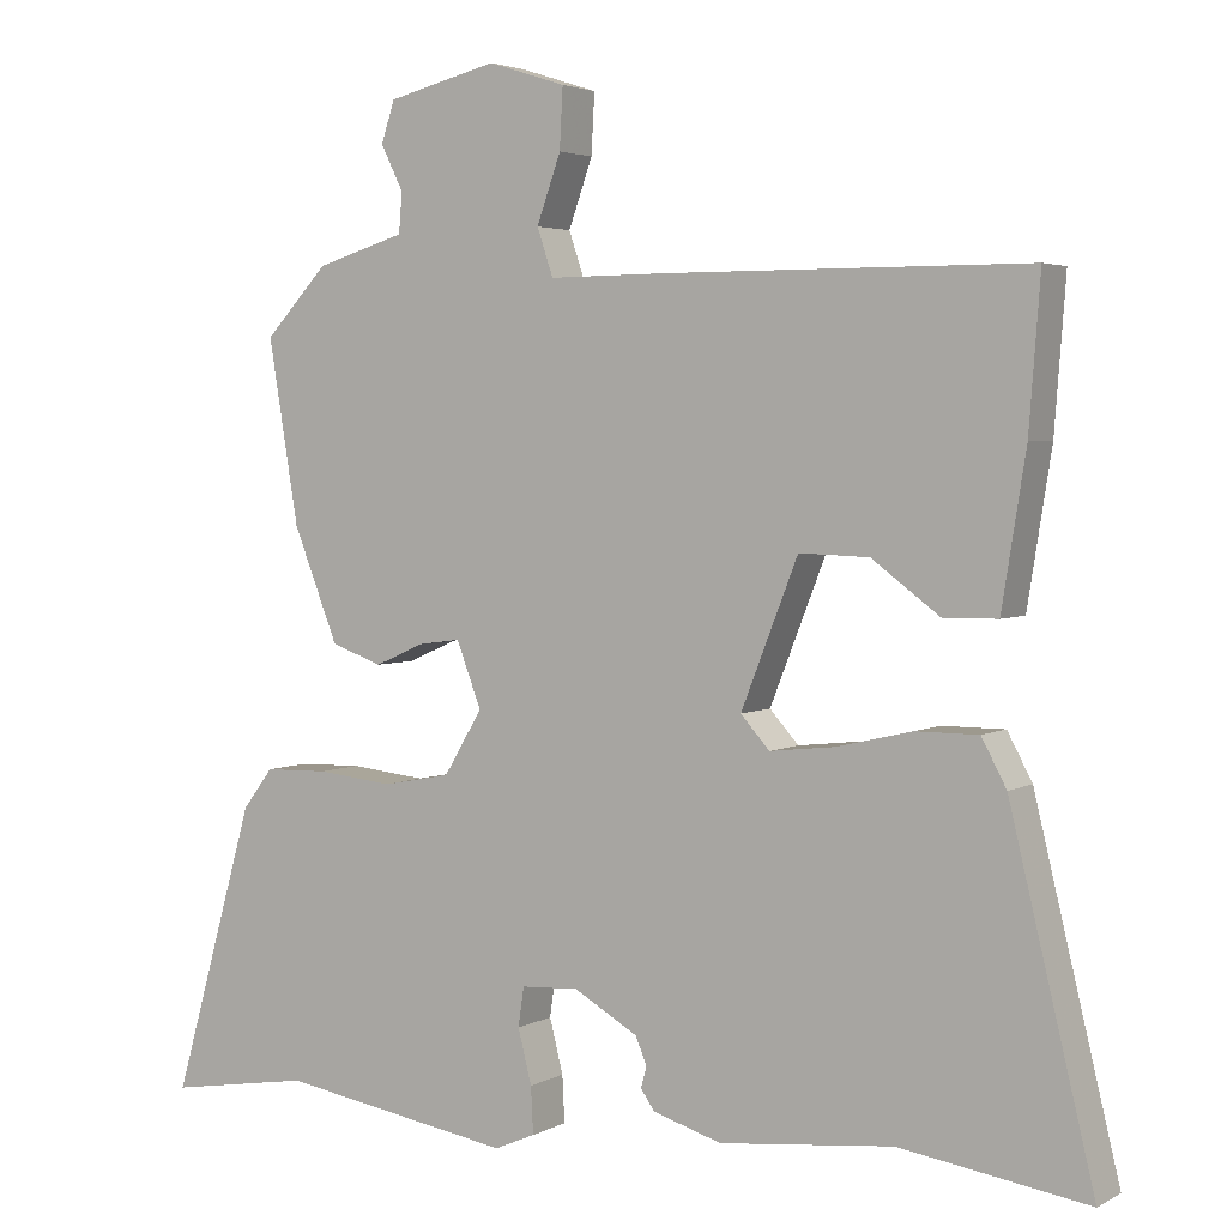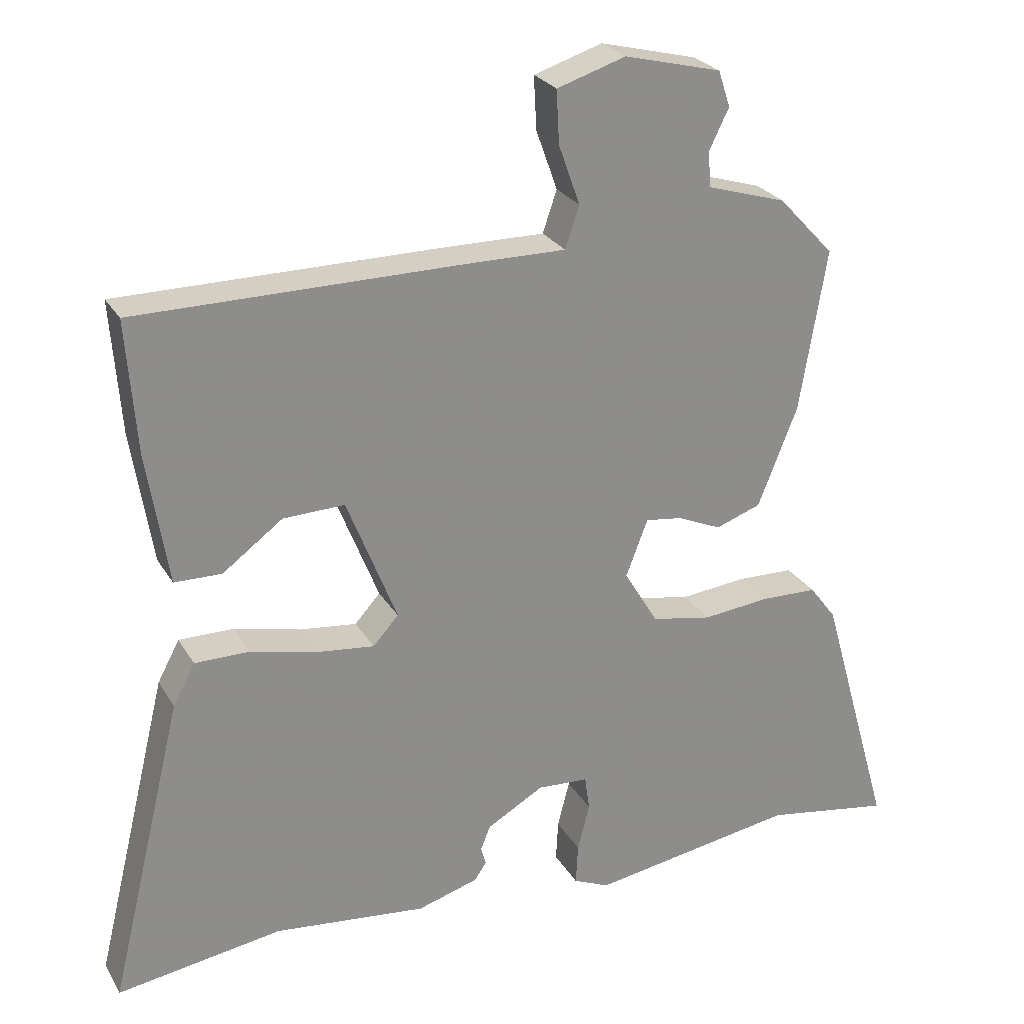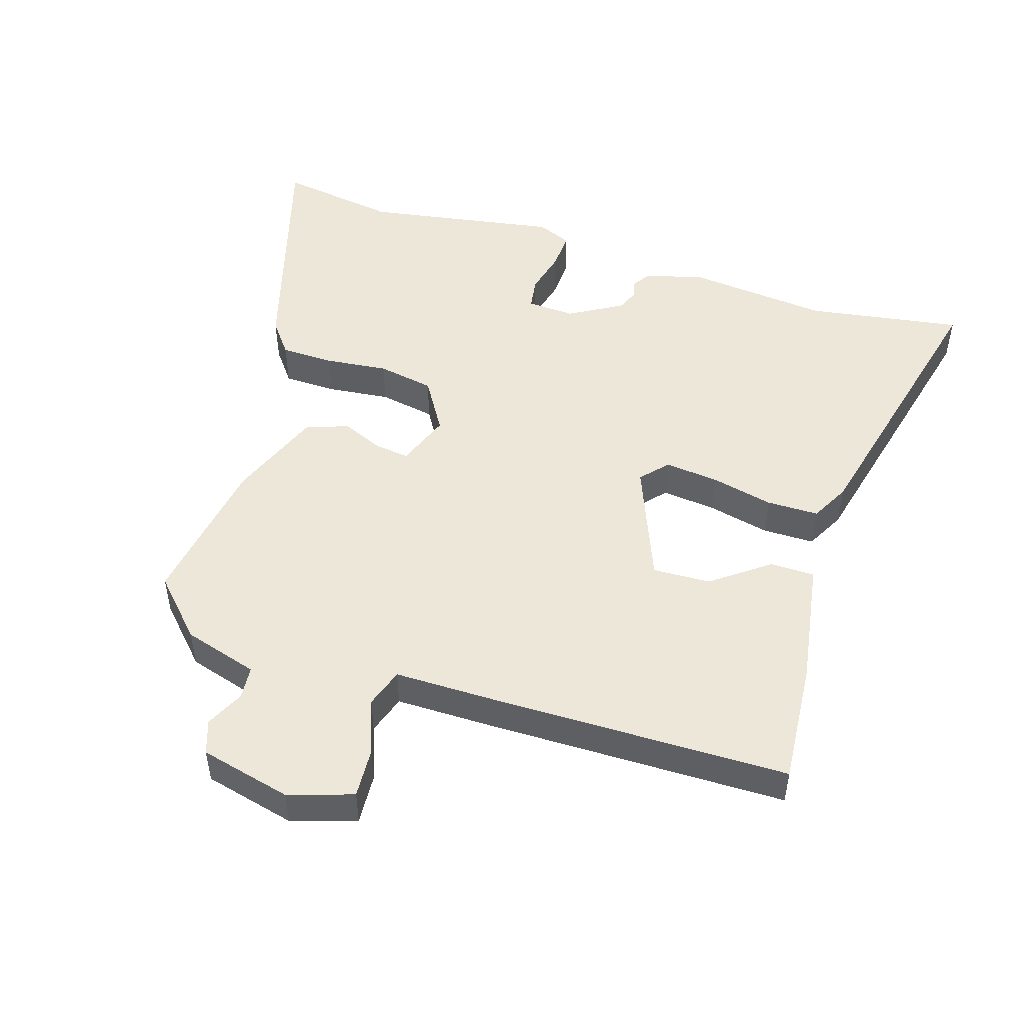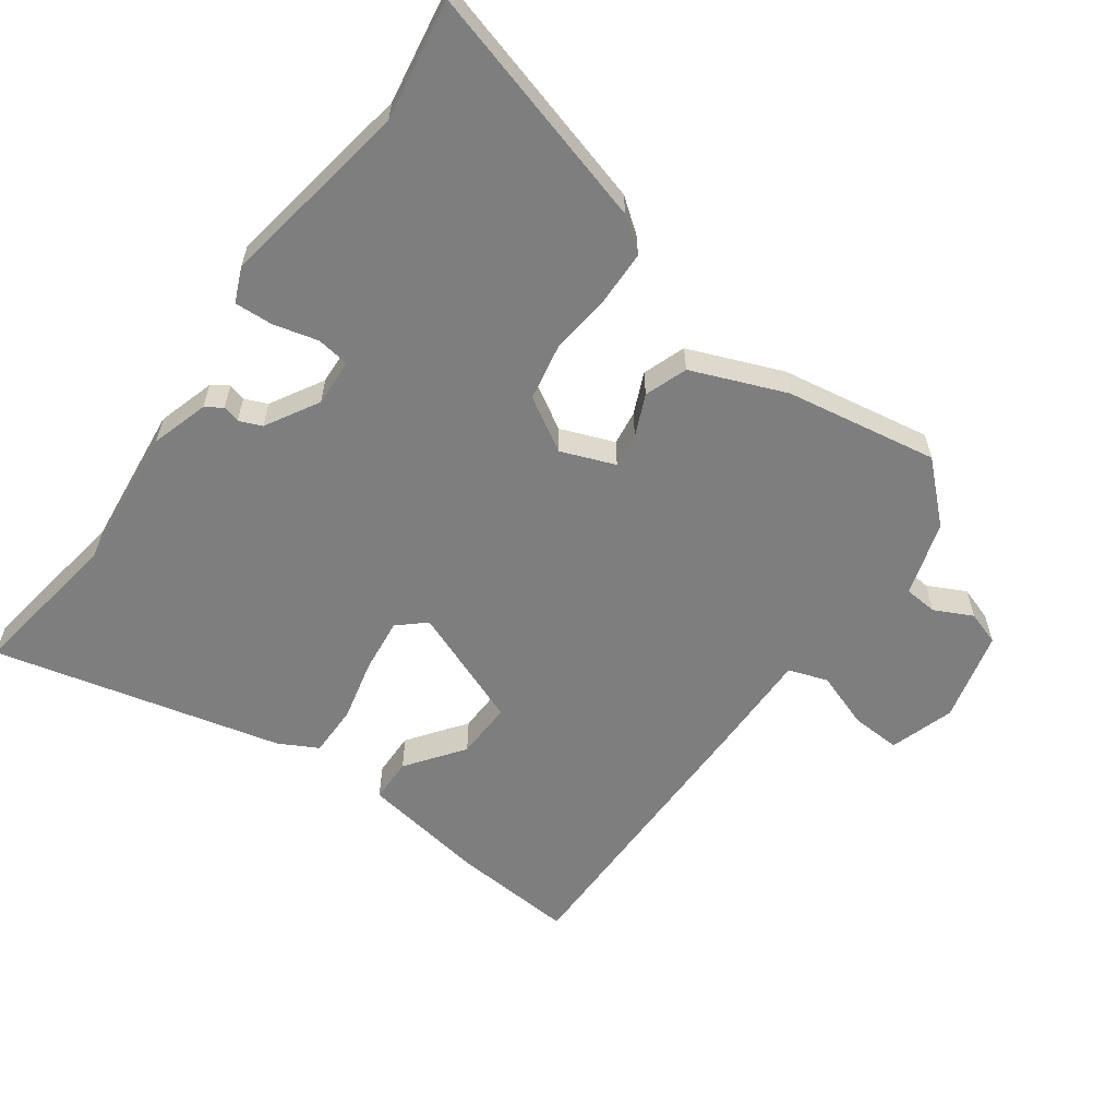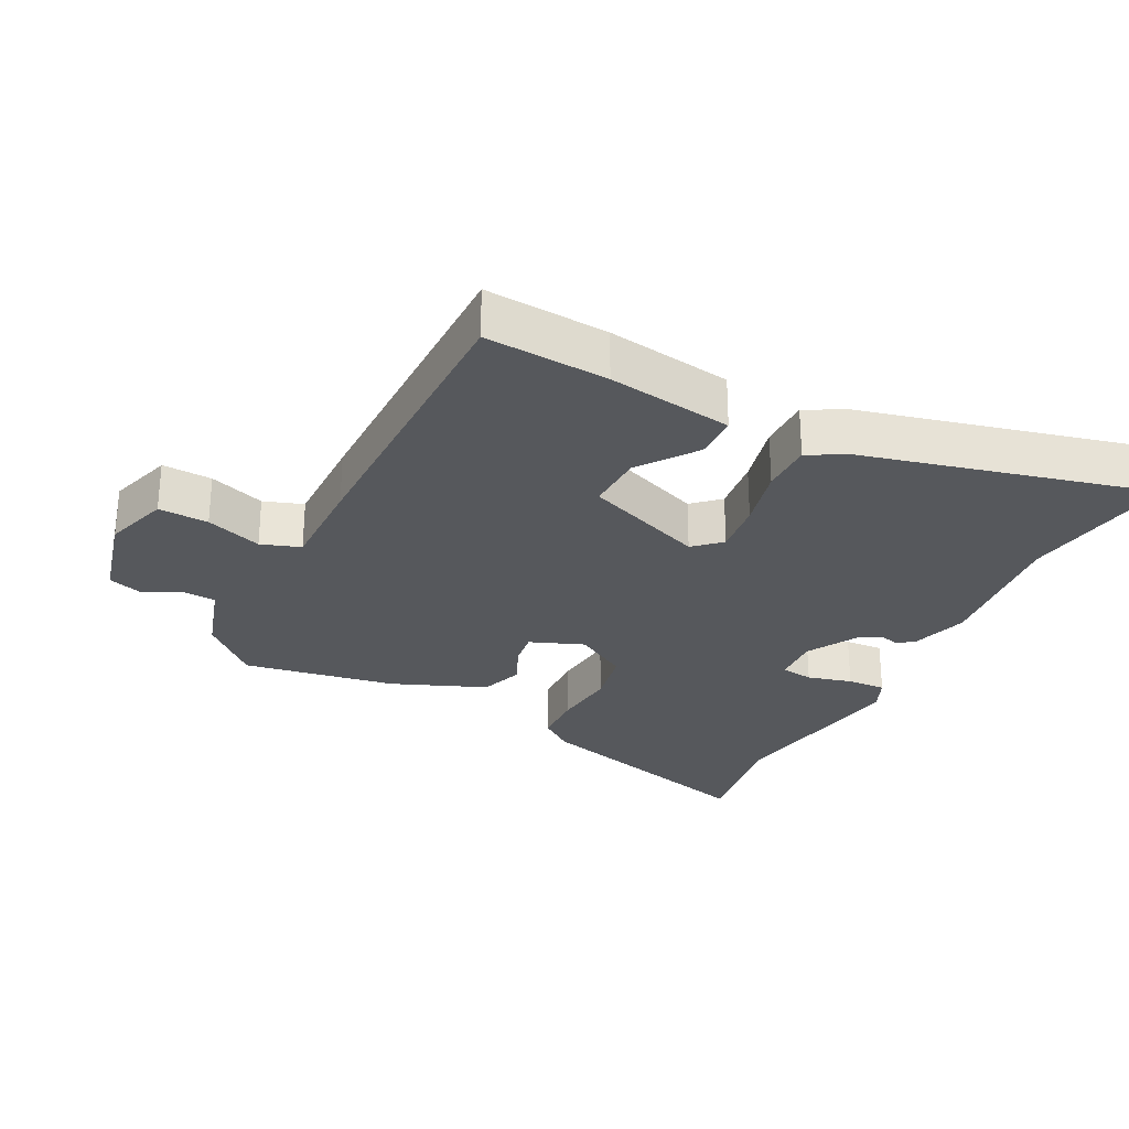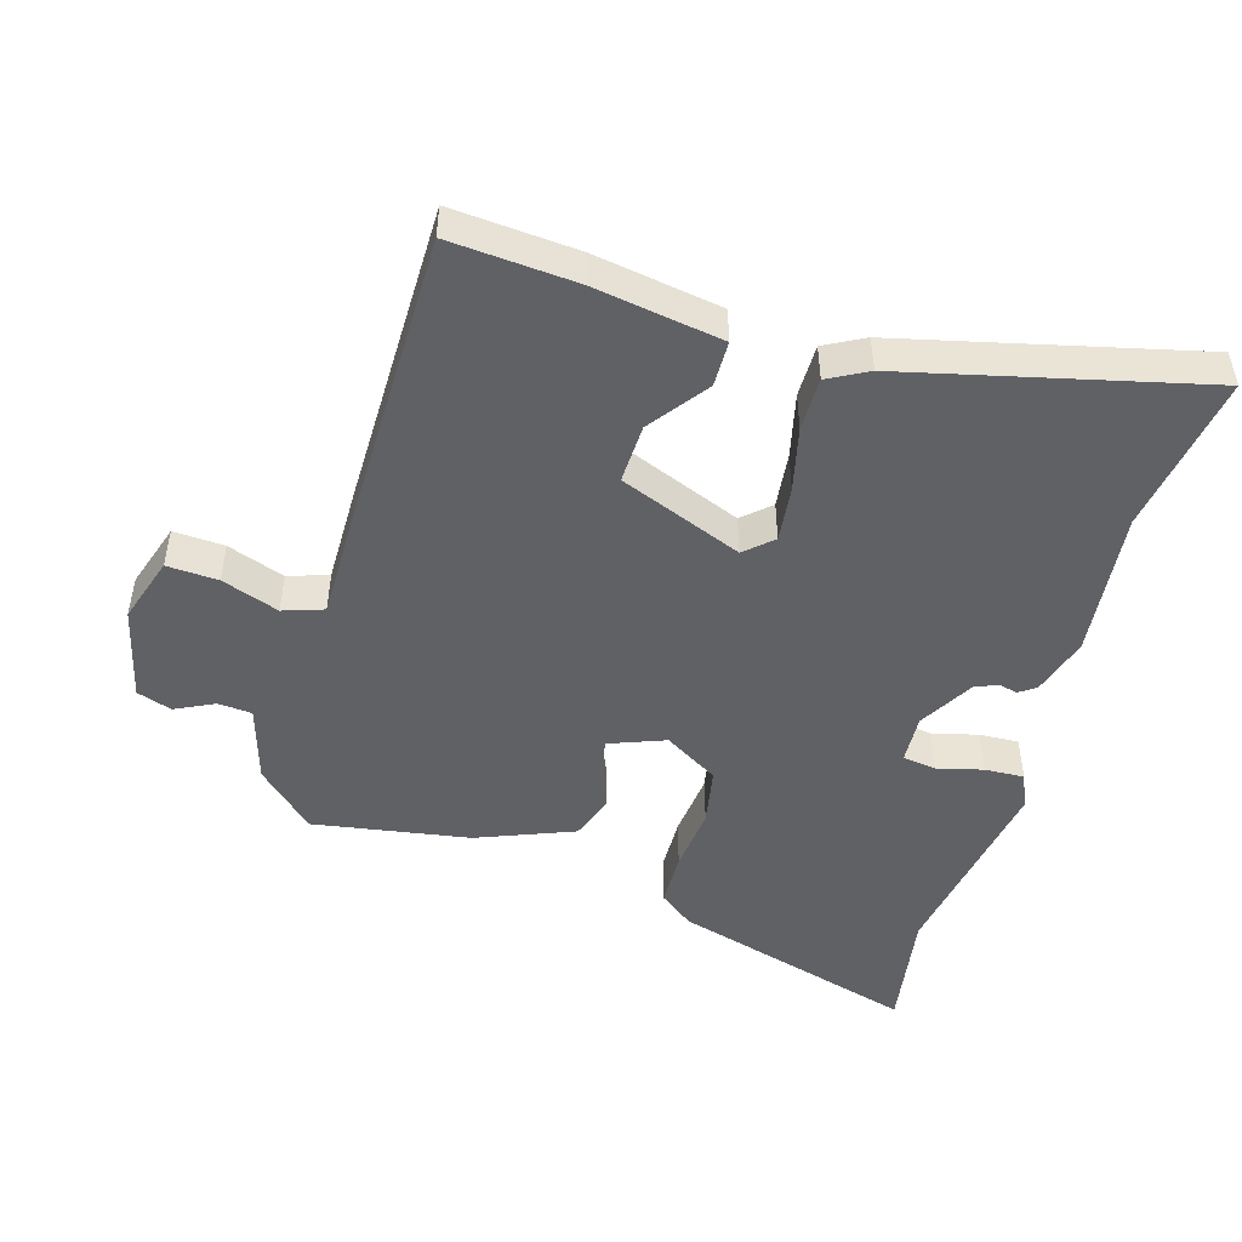
<metadata>
{"format":"obj","ext":"obj","renderer":"f3d","projection":"perspective","resolution":1024,"background":"white","views":[{"elev":3.4,"azim":30.7,"up":"+Z"},{"elev":25.7,"azim":156.0,"up":"+Z"},{"elev":49.6,"azim":17.3,"up":"+Y"},{"elev":-59.4,"azim":-125.7,"up":"+Y"},{"elev":-28.0,"azim":63.4,"up":"+Y"},{"elev":-48.5,"azim":73.5,"up":"+Y"}]}
</metadata>
<code>
v 0.506 0.07 0.476
v 0.492 0.07 0.291
v 0.462 0.07 0.103
v 0.395 0.07 0.102
v 0.31 0.07 0.165
v 0.223 0.07 0.168
v 0.152 0.07 -0.012
v 0.188 0.07 -0.052
v 0.269 0.07 -0.043
v 0.363 0.07 -0.021
v 0.441 0.07 -0.021
v 0.472 0.07 -0.079
v 0.577 0.07 -0.512
v 0.343 0.07 -0.476
v 0.127 0.07 -0.499
v 0.041 0.07 -0.473
v 0.024 0.07 -0.448
v 0.031 0.07 -0.422
v 0.017 0.07 -0.388
v -0.063 0.07 -0.342
v -0.135 0.07 -0.346
v -0.142 0.07 -0.395
v -0.125 0.07 -0.462
v -0.122 0.07 -0.52
v -0.173 0.07 -0.542
v -0.465 0.07 -0.494
v -0.644 0.07 -0.523
v -0.541 0.07 -0.162
v -0.503 0.07 -0.112
v -0.423 0.07 -0.11
v -0.328 0.07 -0.12
v -0.243 0.07 -0.104
v -0.195 0.07 -0.024
v -0.226 0.07 0.057
v -0.278 0.07 0.05
v -0.34 0.07 0.023
v -0.404 0.07 0.046
v -0.46 0.07 0.187
v -0.498 0.07 0.416
v -0.419 0.07 0.5
v -0.307 0.07 0.534
v -0.303 0.07 0.584
v -0.331 0.07 0.641
v -0.314 0.07 0.692
v -0.177 0.07 0.726
v -0.08 0.07 0.695
v -0.084 0.07 0.62
v -0.114 0.07 0.536
v -0.094 0.07 0.477
v 0.052 0.07 0.478
v 0.506 0 0.476
v 0.492 0 0.291
v 0.462 0 0.103
v 0.395 0 0.102
v 0.31 0 0.165
v 0.223 0 0.168
v 0.152 0 -0.012
v 0.188 0 -0.052
v 0.269 0 -0.043
v 0.363 0 -0.021
v 0.441 0 -0.021
v 0.472 0 -0.079
v 0.577 0 -0.512
v 0.343 0 -0.476
v 0.127 0 -0.499
v 0.041 0 -0.473
v 0.024 0 -0.448
v 0.031 0 -0.422
v 0.017 0 -0.388
v -0.063 0 -0.342
v -0.135 0 -0.346
v -0.142 0 -0.395
v -0.125 0 -0.462
v -0.122 0 -0.52
v -0.173 0 -0.542
v -0.465 0 -0.494
v -0.644 0 -0.523
v -0.541 0 -0.162
v -0.503 0 -0.112
v -0.423 0 -0.11
v -0.328 0 -0.12
v -0.243 0 -0.104
v -0.195 0 -0.024
v -0.226 0 0.057
v -0.278 0 0.05
v -0.34 0 0.023
v -0.404 0 0.046
v -0.46 0 0.187
v -0.498 0 0.416
v -0.419 0 0.5
v -0.307 0 0.534
v -0.303 0 0.584
v -0.331 0 0.641
v -0.314 0 0.692
v -0.177 0 0.726
v -0.08 0 0.695
v -0.084 0 0.62
v -0.114 0 0.536
v -0.094 0 0.477
v 0.052 0 0.478
f 3 4 5
f 2 3 5
f 1 2 5
f 50 1 5
f 49 50 5
f 46 47 48
f 45 46 48
f 44 45 48
f 43 44 48
f 42 43 48
f 41 42 48 49
f 40 41 49
f 39 40 49
f 38 39 49
f 37 38 49
f 36 37 49
f 35 36 49
f 34 35 49
f 33 34 49
f 29 30 31
f 28 29 31
f 27 28 31
f 26 27 31
f 26 31 32
f 25 26 32
f 24 25 32
f 23 24 32
f 22 23 32
f 21 22 32 33
f 16 17 18
f 15 16 18
f 14 15 18
f 14 18 19
f 13 14 19
f 12 13 19
f 11 12 19
f 10 11 19
f 9 10 19
f 8 9 19 20
f 49 5 6
f 49 6 7
f 33 49 7
f 20 21 33
f 8 20 33
f 7 8 33
f 55 54 53
f 55 53 52
f 55 52 51
f 55 51 100
f 55 100 99
f 98 97 96
f 98 96 95
f 98 95 94
f 98 94 93
f 98 93 92
f 99 98 92 91
f 99 91 90
f 99 90 89
f 99 89 88
f 99 88 87
f 99 87 86
f 99 86 85
f 99 85 84
f 99 84 83
f 81 80 79
f 81 79 78
f 81 78 77
f 81 77 76
f 82 81 76
f 82 76 75
f 82 75 74
f 82 74 73
f 82 73 72
f 83 82 72 71
f 68 67 66
f 68 66 65
f 68 65 64
f 69 68 64
f 69 64 63
f 69 63 62
f 69 62 61
f 69 61 60
f 69 60 59
f 70 69 59 58
f 56 55 99
f 57 56 99
f 57 99 83
f 83 71 70
f 83 70 58
f 83 58 57
f 1 51 52 2
f 2 52 53 3
f 3 53 54 4
f 4 54 55 5
f 5 55 56 6
f 6 56 57 7
f 7 57 58 8
f 8 58 59 9
f 9 59 60 10
f 10 60 61 11
f 11 61 62 12
f 12 62 63 13
f 13 63 64 14
f 14 64 65 15
f 15 65 66 16
f 16 66 67 17
f 17 67 68 18
f 18 68 69 19
f 19 69 70 20
f 20 70 71 21
f 21 71 72 22
f 22 72 73 23
f 23 73 74 24
f 24 74 75 25
f 25 75 76 26
f 26 76 77 27
f 27 77 78 28
f 28 78 79 29
f 29 79 80 30
f 30 80 81 31
f 31 81 82 32
f 32 82 83 33
f 33 83 84 34
f 34 84 85 35
f 35 85 86 36
f 36 86 87 37
f 37 87 88 38
f 38 88 89 39
f 39 89 90 40
f 40 90 91 41
f 41 91 92 42
f 42 92 93 43
f 43 93 94 44
f 44 94 95 45
f 45 95 96 46
f 46 96 97 47
f 47 97 98 48
f 48 98 99 49
f 49 99 100 50
f 50 100 51 1

</code>
